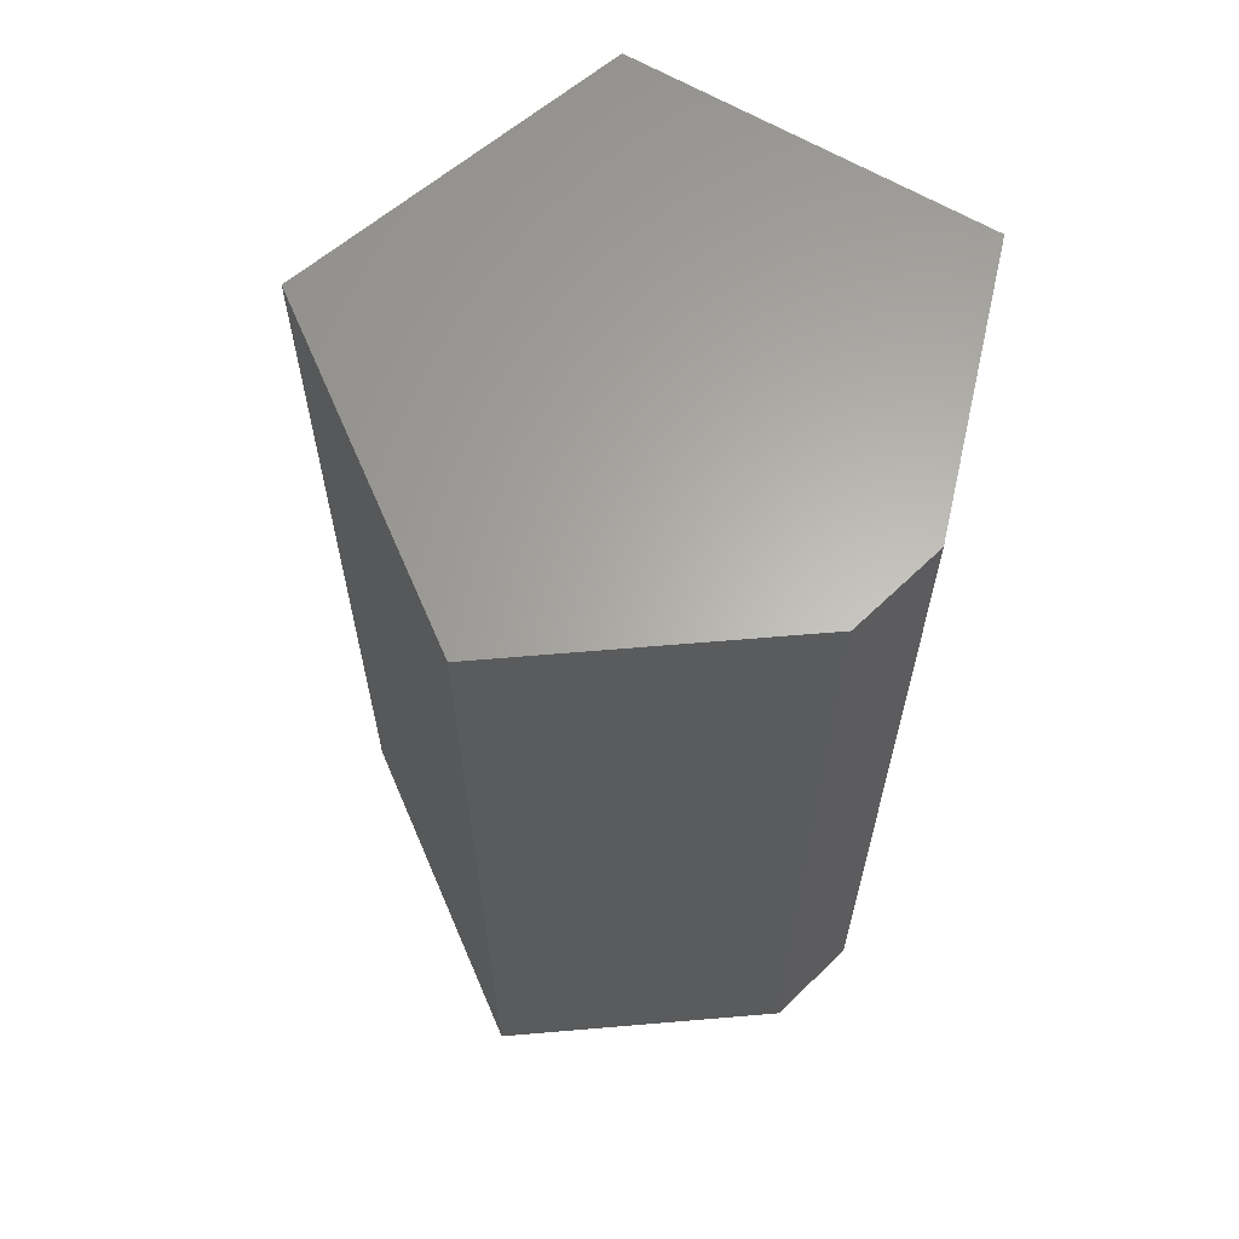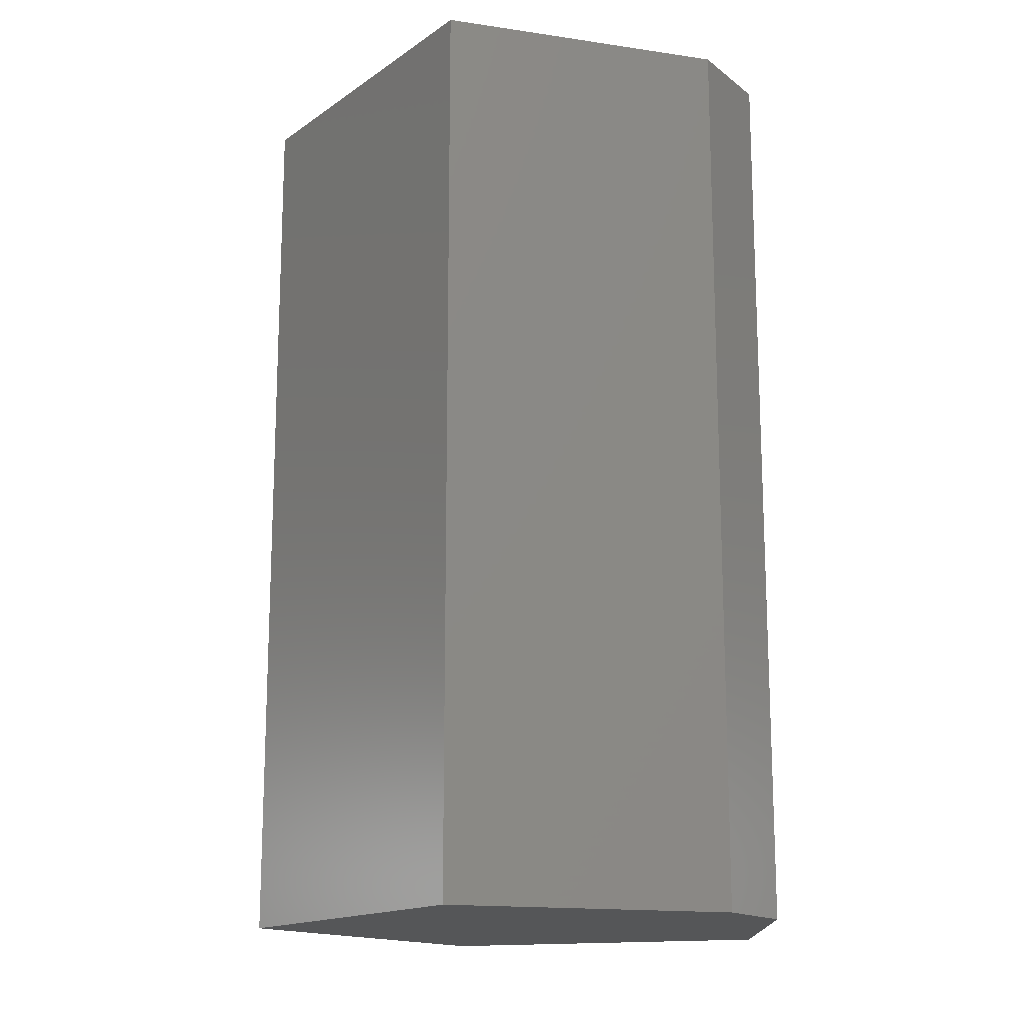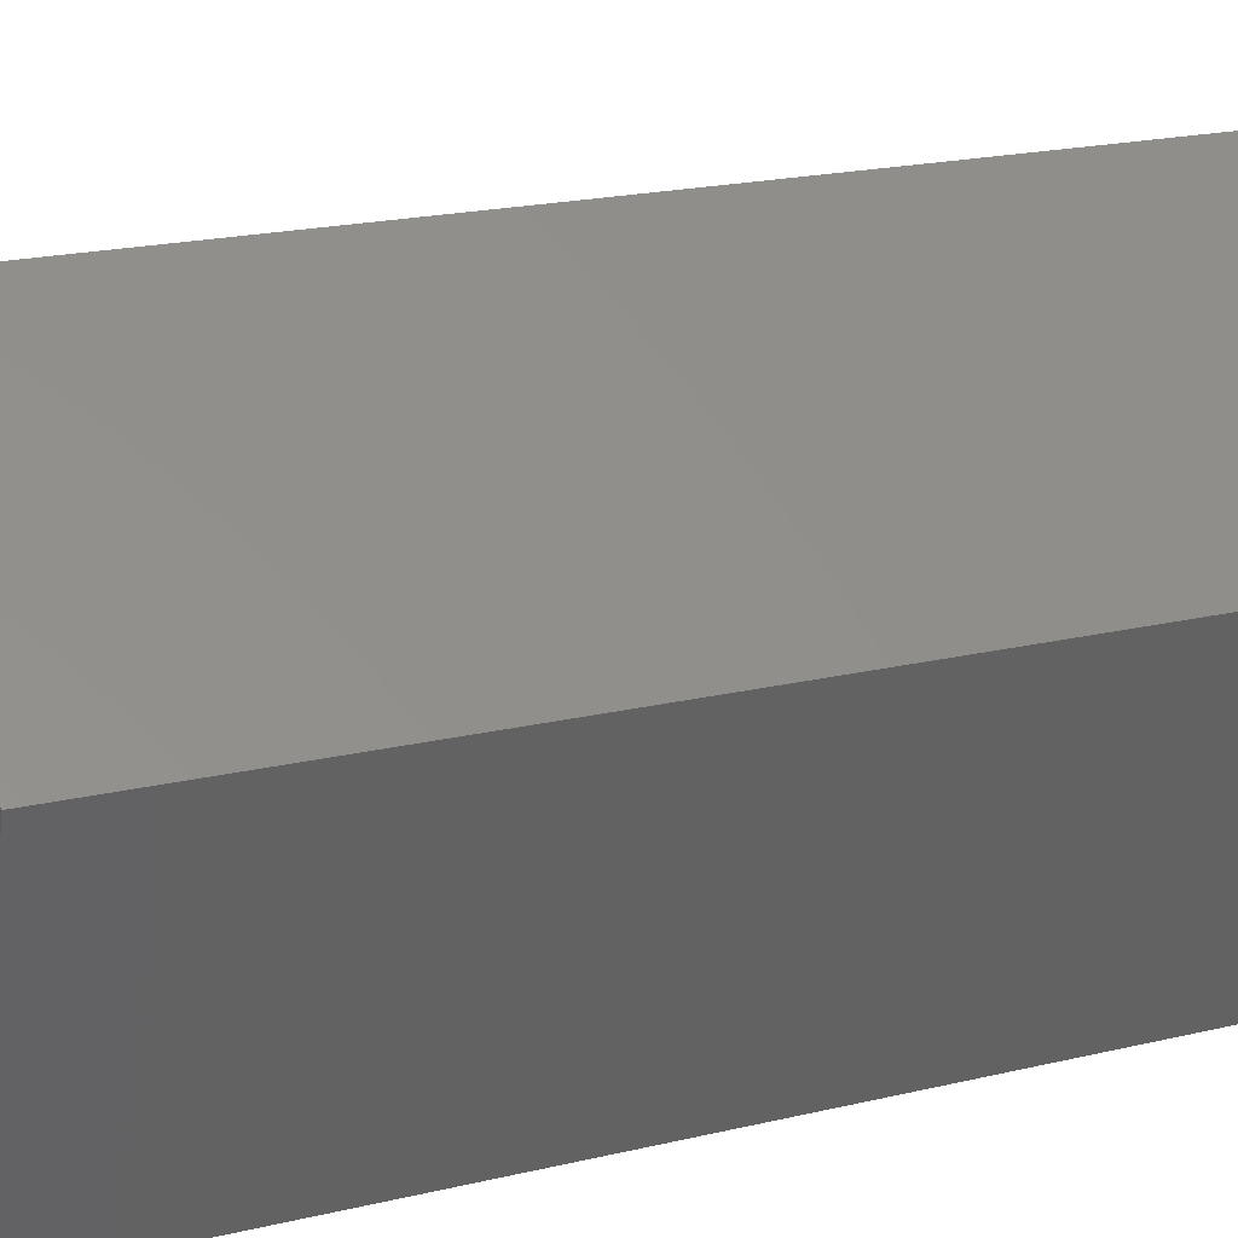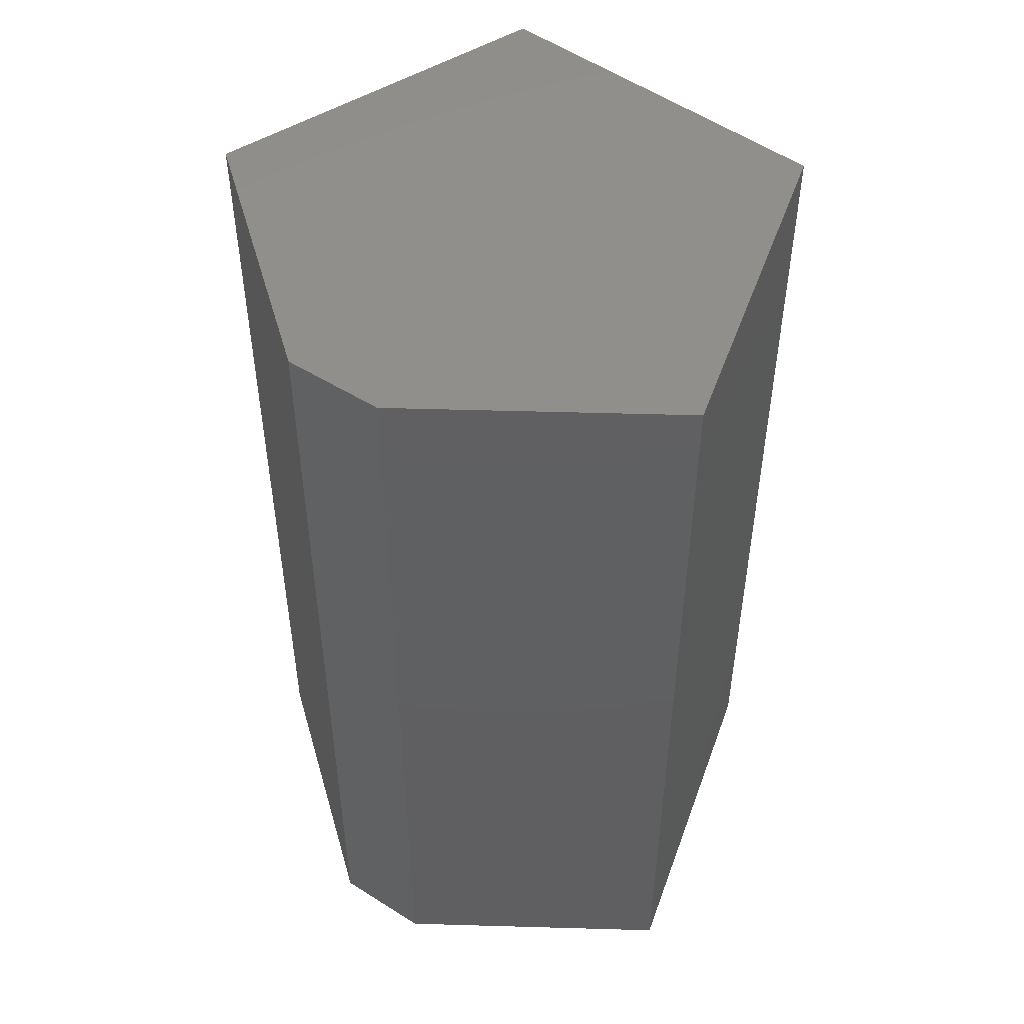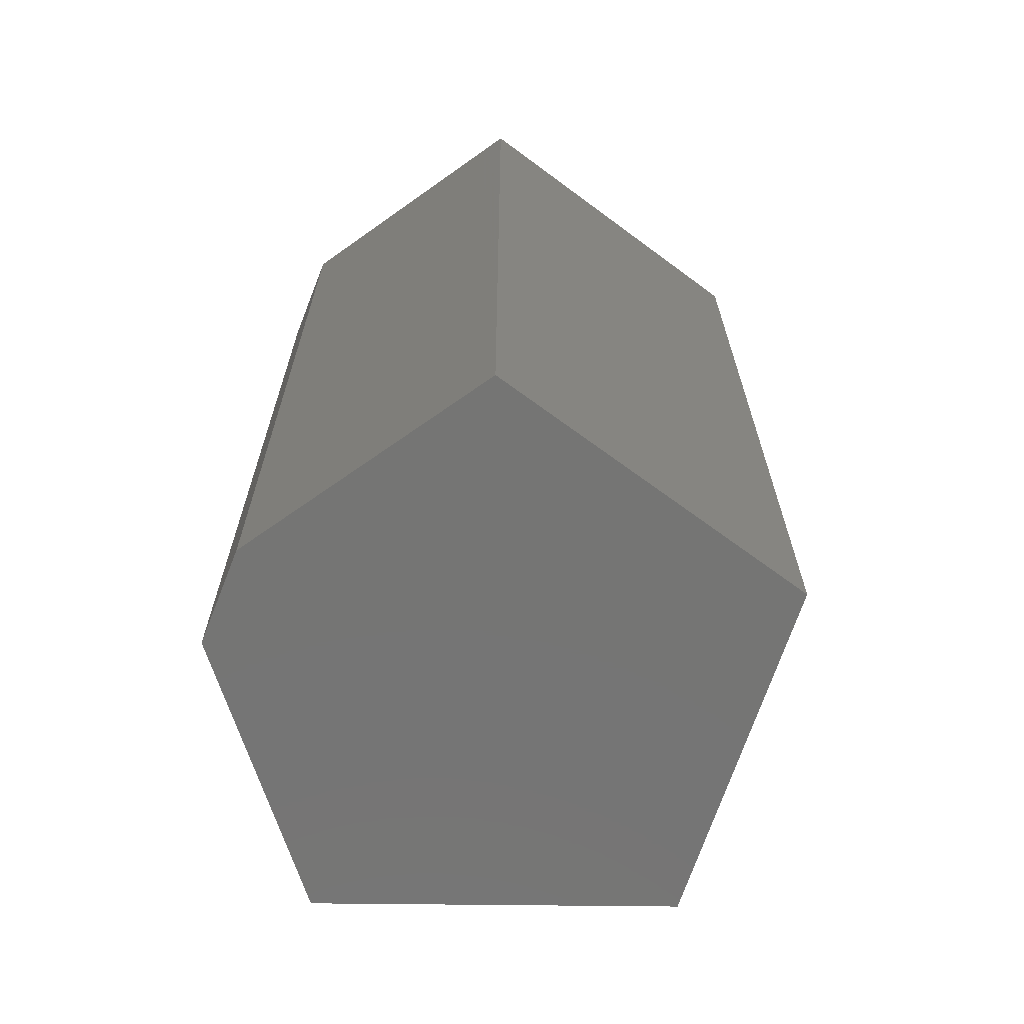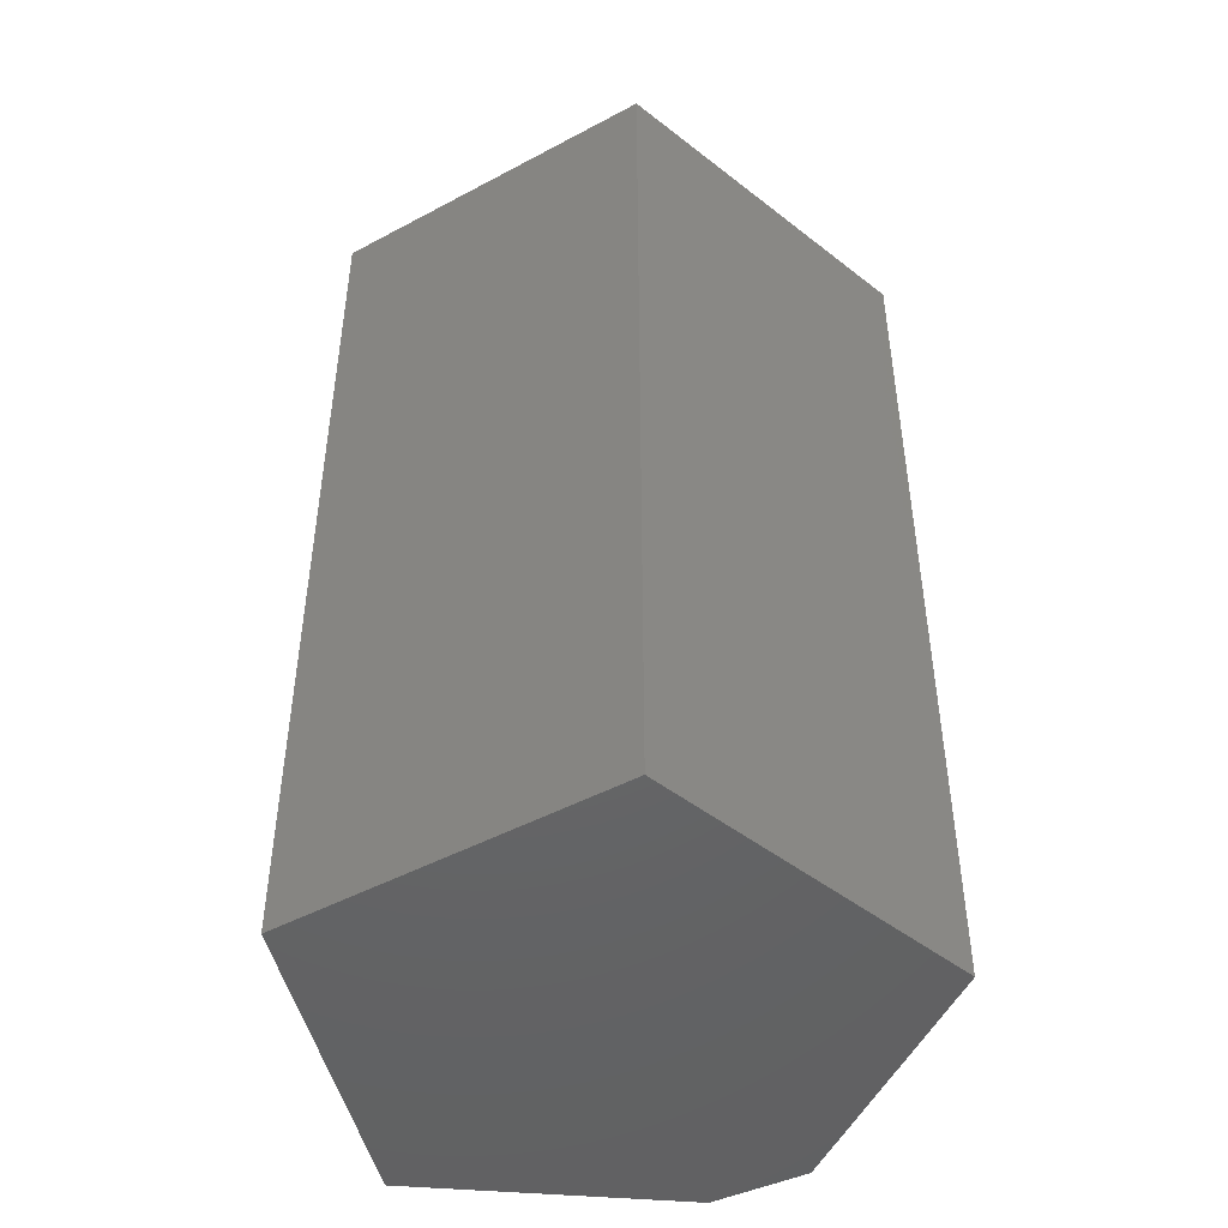
<metadata>
{"format":"stl","ext":"stl","renderer":"f3d","projection":"perspective","resolution":1024,"background":"white","views":[{"elev":63.8,"azim":-77.1,"up":"+Z"},{"elev":-15.7,"azim":-89.5,"up":"+Z"},{"elev":20.6,"azim":66.8,"up":"+Y"},{"elev":50.1,"azim":1.8,"up":"+Z"},{"elev":-67.2,"azim":35.5,"up":"+Z"},{"elev":-47.0,"azim":174.6,"up":"+Z"}]}
</metadata>
<code>
# stl→obj: 12 verts, 20 faces
v -0.09087 -0.1982 0.7656
v 0.1456 -0.1982 0.7656
v -0.1599 -0.1536 0.7656
v -0.2344 0.07812 0.7656
v 0.2344 0.07812 0.7656
v 0.002467 0.2508 0.7656
v -0.1599 -0.1536 0
v 0.1456 -0.1982 0
v -0.09087 -0.1982 0
v 0.002467 0.2508 0
v 0.2344 0.07812 0
v -0.2344 0.07812 0
f 1 2 3
f 3 2 4
f 4 2 5
f 4 5 6
f 7 8 9
f 10 11 12
f 12 11 8
f 12 8 7
f 9 8 1
f 1 8 2
f 12 7 4
f 4 7 3
f 3 7 1
f 1 7 9
f 10 12 6
f 6 12 4
f 11 10 5
f 5 10 6
f 8 11 2
f 2 11 5

</code>
